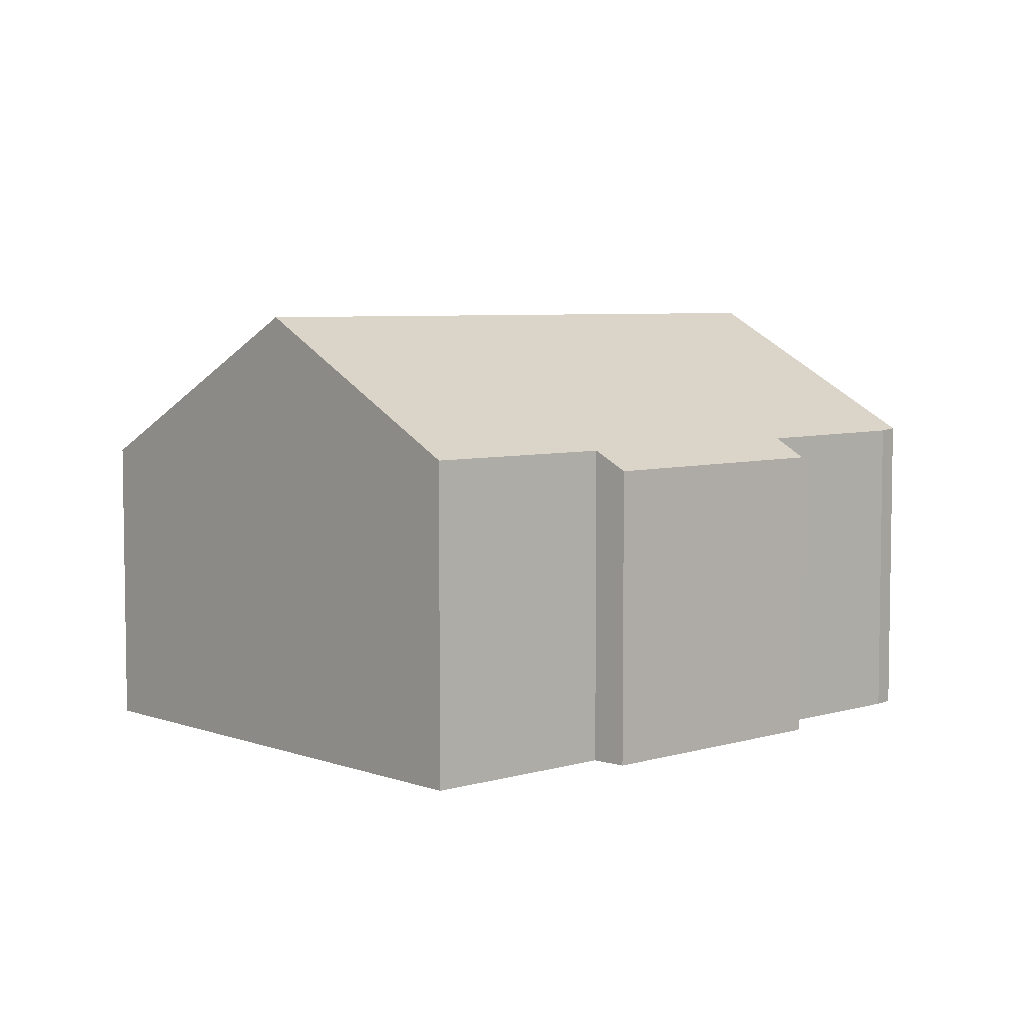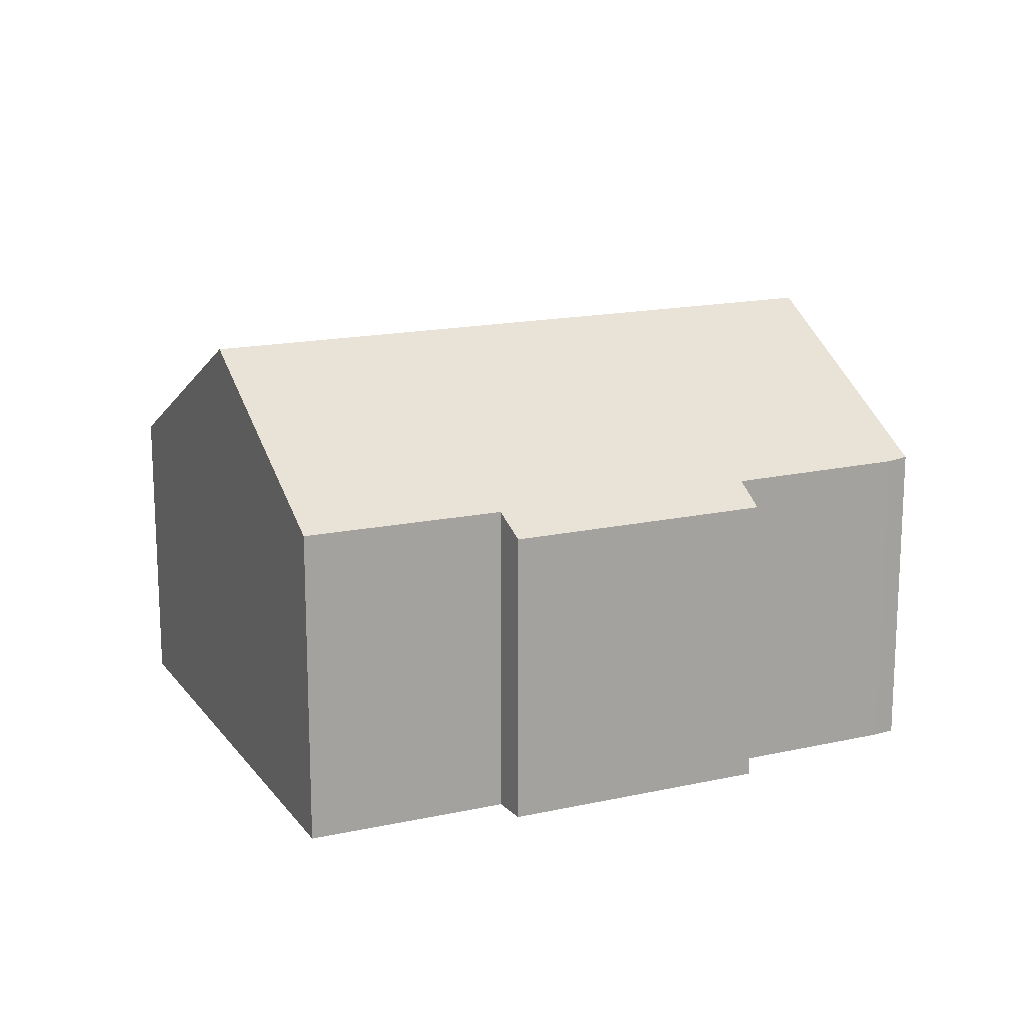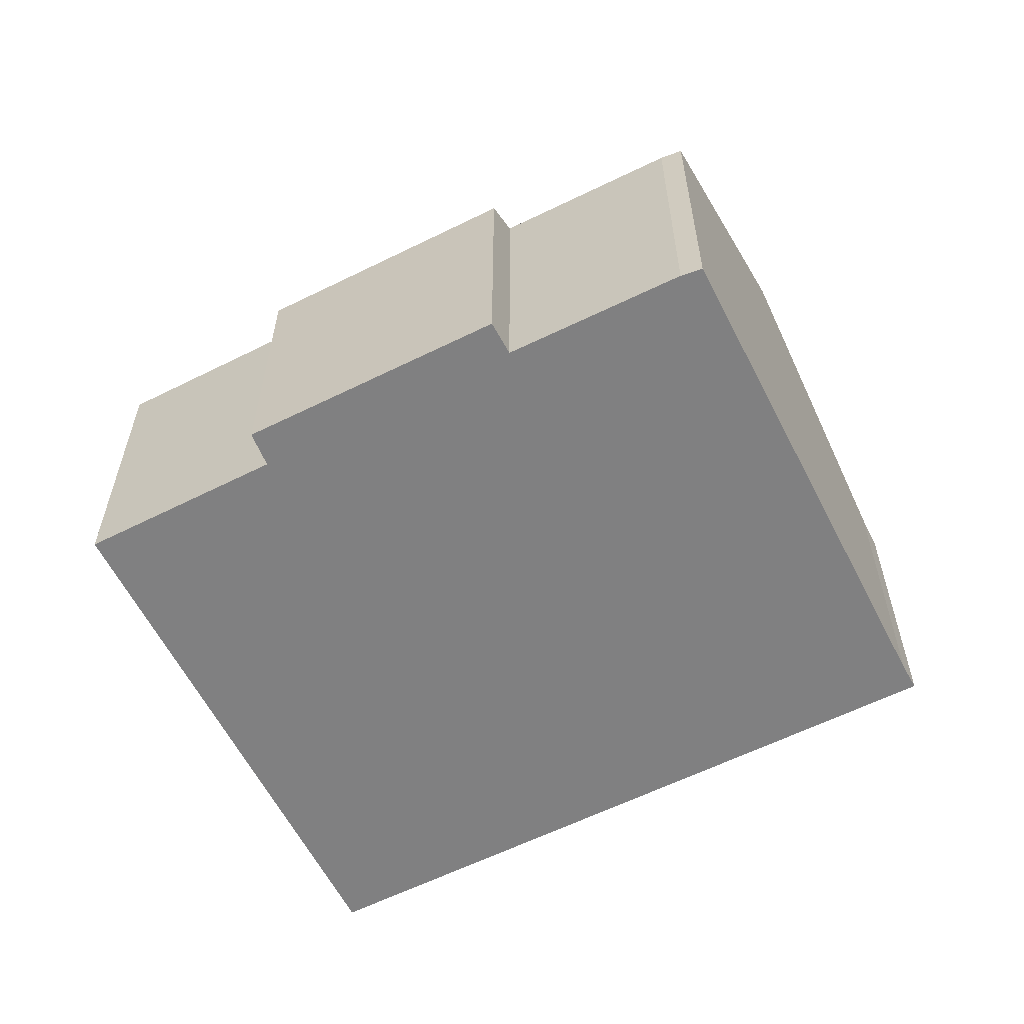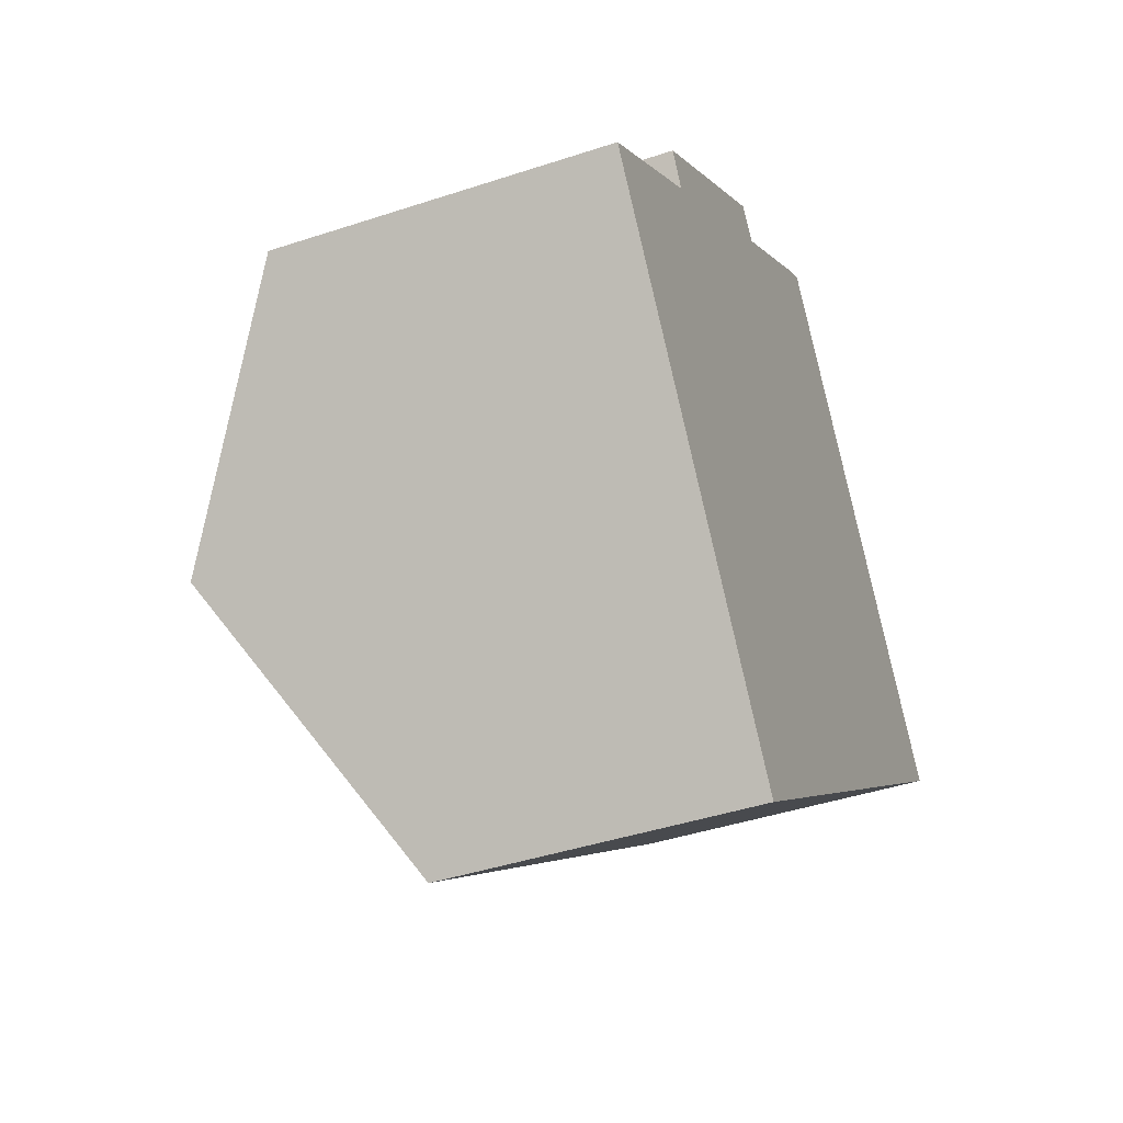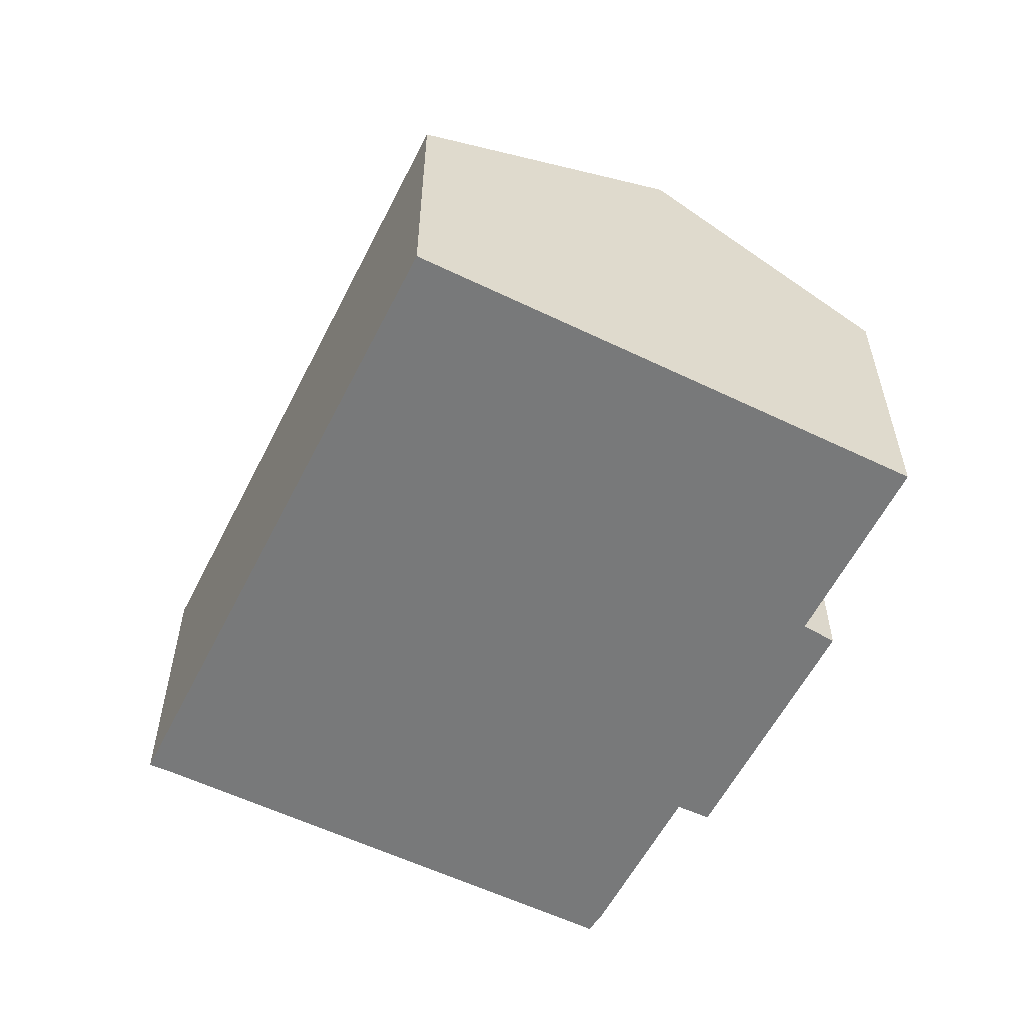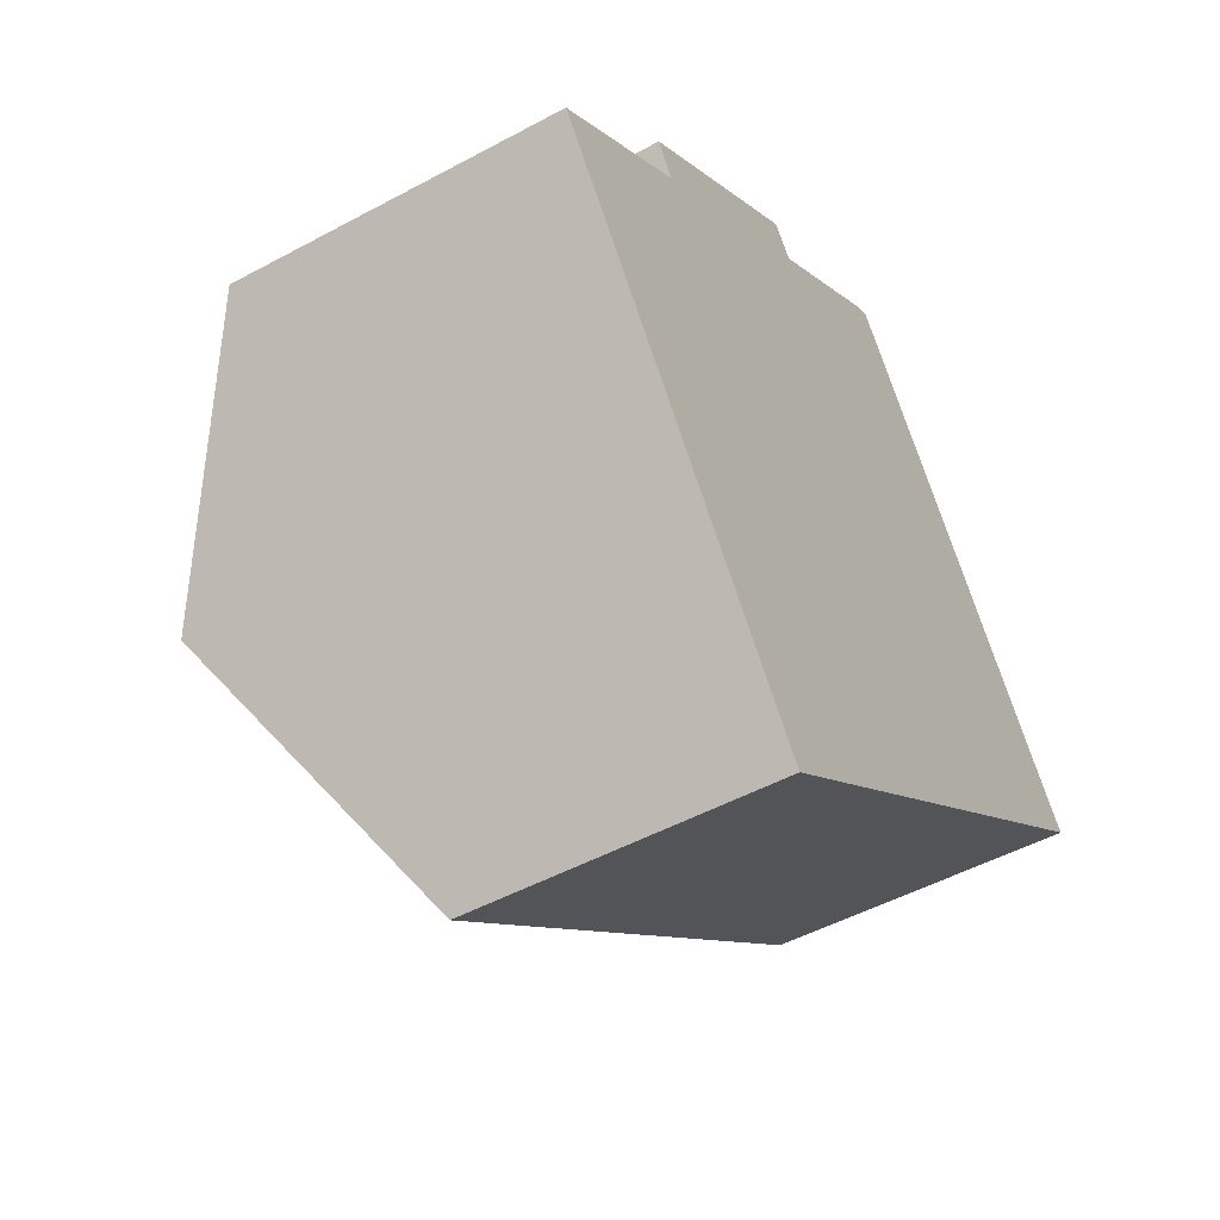
<metadata>
{"format":"obj","ext":"obj","renderer":"f3d","projection":"perspective","resolution":1024,"background":"white","views":[{"elev":5.7,"azim":-79.1,"up":"+Y"},{"elev":16.5,"azim":-61.1,"up":"+Y"},{"elev":-60.1,"azim":-9.9,"up":"+Y"},{"elev":-42.2,"azim":-68.3,"up":"+Z"},{"elev":-57.7,"azim":-153.4,"up":"+Y"},{"elev":-49.5,"azim":-59.1,"up":"+Z"}]}
</metadata>
<code>
v  15.35 8.822 3.495
v  3.204 9.374 -4.285
v  14.71 9.374 4.351
v  18.03 6.512 -0.082
v  18.4 6.211 -0.535
v  6.871 6.211 -9.188
v  7.569 6.213 6.642
v  3.435 6.6 2.603
v  3.026 6.208 3.245
v  0 6.61 4.047e-16
v  8.035 6.601 6.053
v  11.14 6.618 8.341
v  11.55 6.65 8.569
v  7.569 -4.067e-16 6.642
v  3.026 -1.987e-16 3.245
v  11.14 -5.107e-16 8.341
v  8.035 -3.706e-16 6.053
v  11.55 -5.247e-16 8.569
v  0 0 0
v  3.435 -1.594e-16 2.603
v  14.71 -2.664e-16 4.351
v  18.03 5.021e-18 -0.082
v  15.35 -2.14e-16 3.495
v  18.4 3.276e-17 -0.535
v  6.871 5.626e-16 -9.188
v  3.204 2.624e-16 -4.285
g defaultobject
f 1 2 3
f 2 1 4
f 2 4 5
f 2 5 6
f 7 8 9
f 8 2 10
f 2 8 3
f 3 8 11
f 11 8 7
f 3 11 12
f 3 12 13
f 9 14 7
f 14 9 15
f 11 16 12
f 16 11 17
f 12 18 13
f 18 12 16
f 19 8 10
f 8 19 20
f 7 17 11
f 17 7 14
f 18 3 13
f 3 18 1
f 1 18 4
f 4 18 21
f 4 21 22
f 22 21 23
f 22 5 4
f 5 22 24
f 24 6 5
f 6 24 25
f 25 2 6
f 2 25 10
f 10 25 26
f 10 26 19
f 20 9 8
f 9 20 15
f 16 21 18
f 21 16 23
f 23 16 22
f 22 25 24
f 25 22 16
f 25 16 17
f 25 17 14
f 25 14 20
f 20 14 15
f 25 20 19
f 25 19 26

</code>
